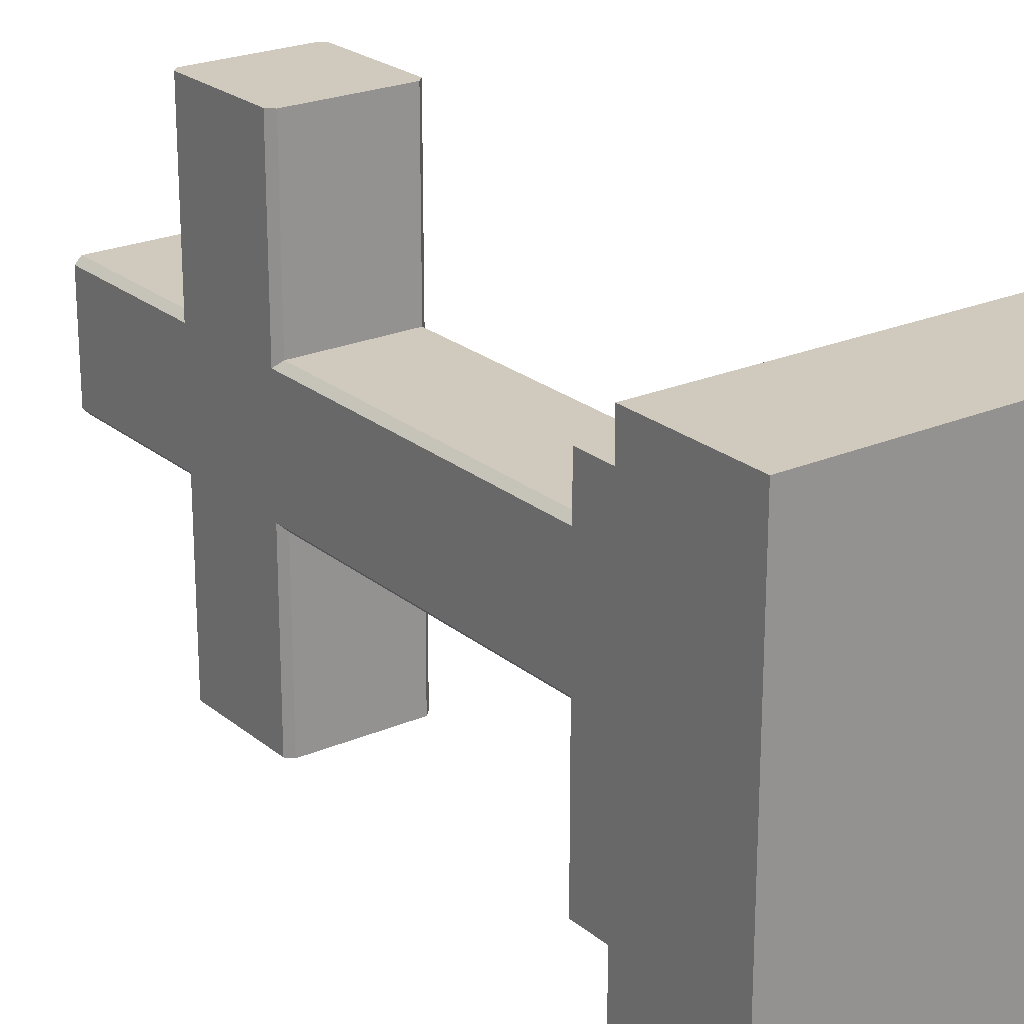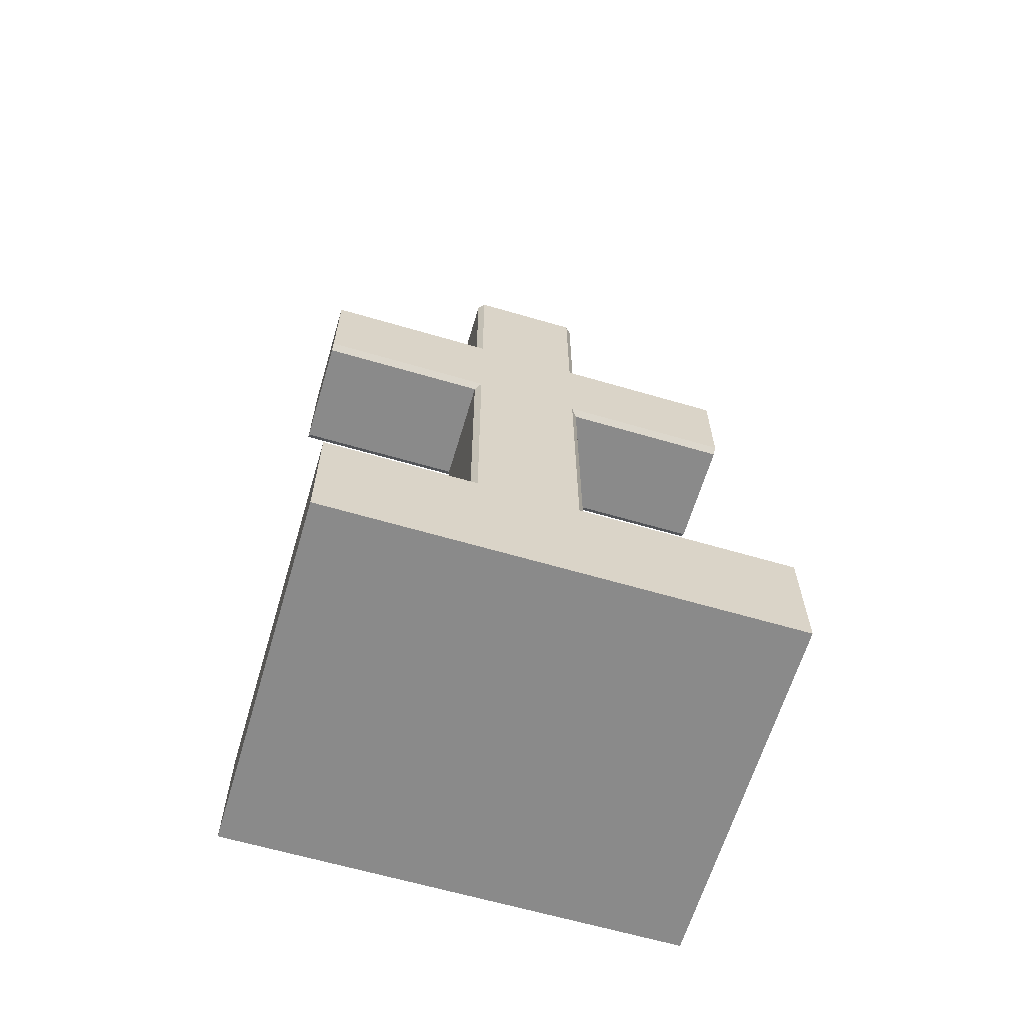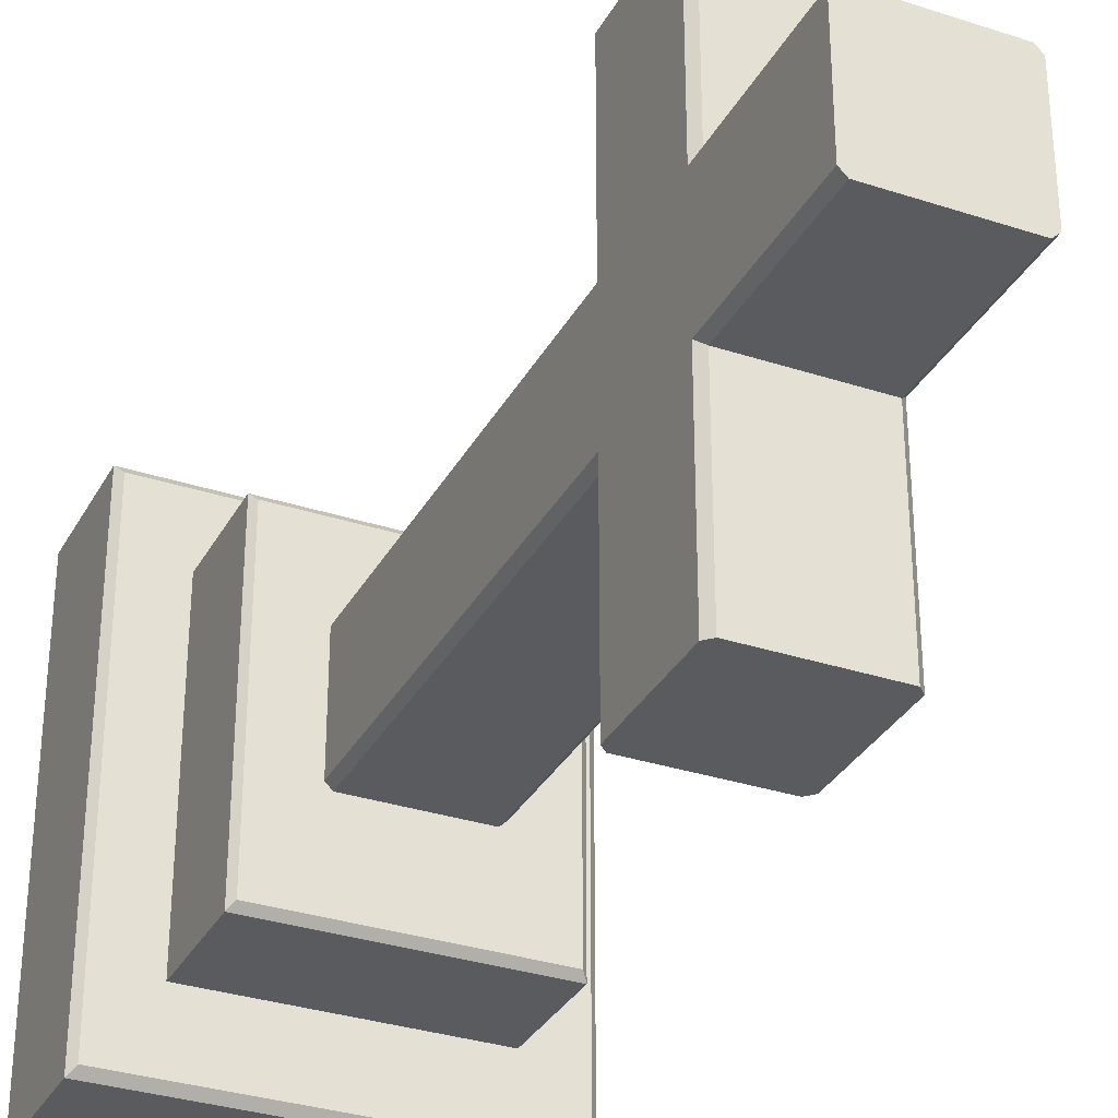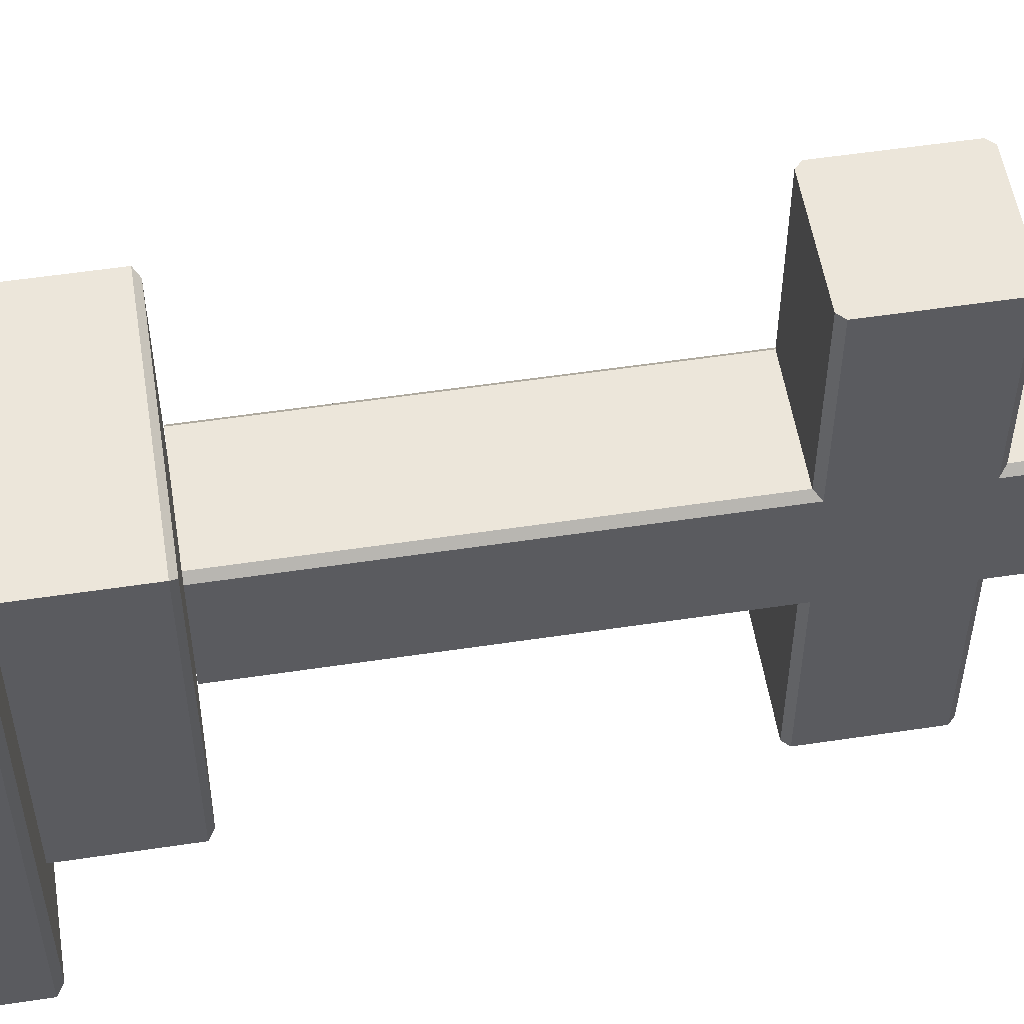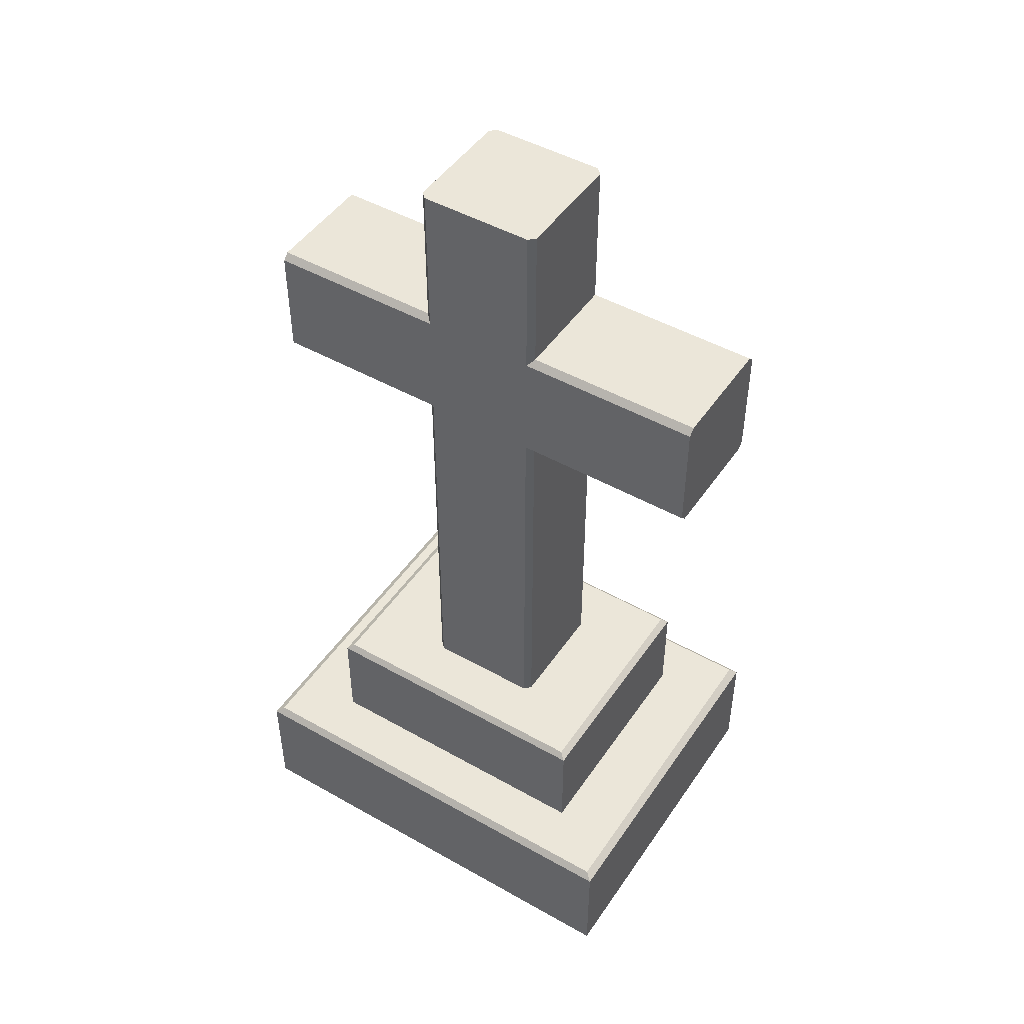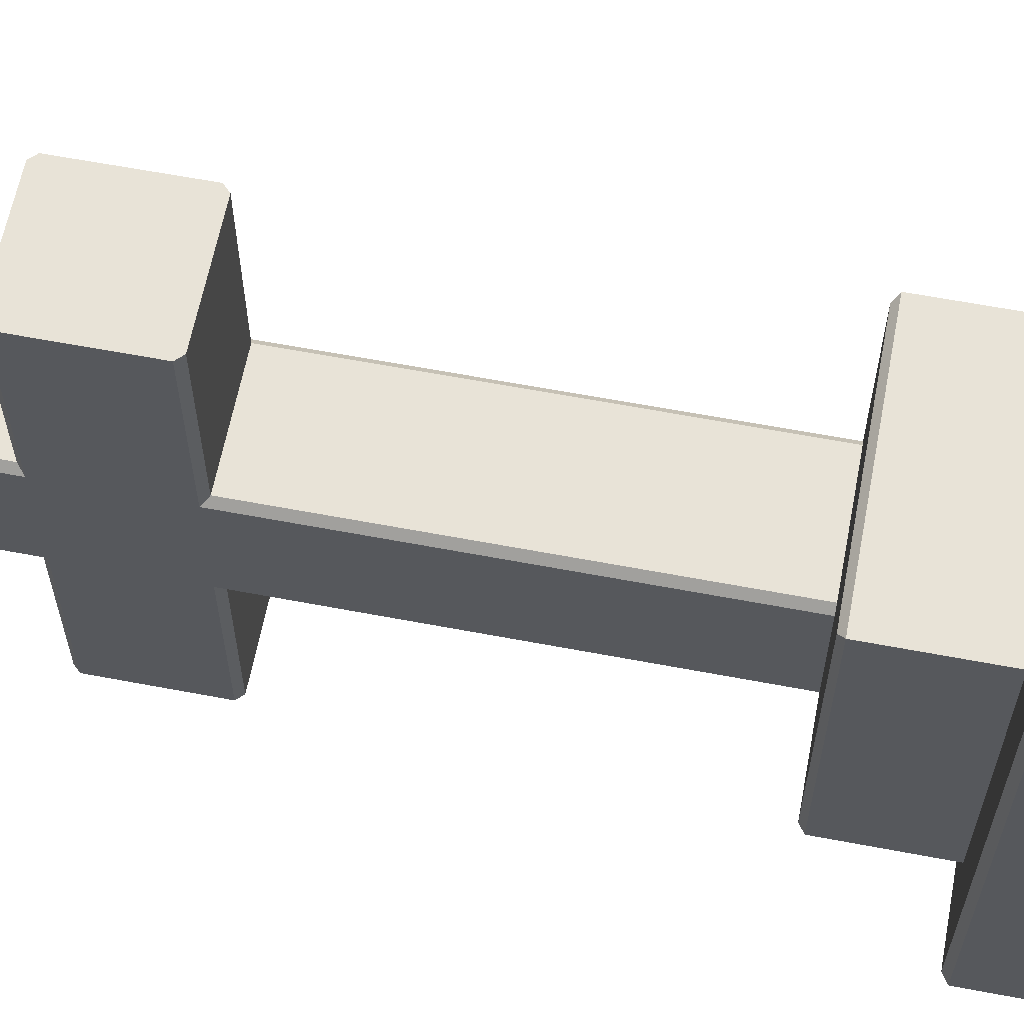
<metadata>
{"format":"obj","ext":"obj","renderer":"f3d","projection":"perspective","resolution":1024,"background":"white","views":[{"elev":23.0,"azim":-36.3,"up":"+Z"},{"elev":-63.4,"azim":-106.5,"up":"+Y"},{"elev":-32.4,"azim":155.4,"up":"+Z"},{"elev":54.4,"azim":80.9,"up":"+Z"},{"elev":47.5,"azim":-57.5,"up":"+Y"},{"elev":62.3,"azim":-79.1,"up":"+Z"}]}
</metadata>
<code>
o Figura_Religiosa_GRANDE_MESH
v -0.05566 0.2375 0.2338
v -0.05566 0.2375 -0.2338
v 0.05566 0.2375 -0.2338
v 0.05566 0.2375 0.2338
v -0.05566 0.3612 -0.2338
v -0.05566 0.3612 0.2338
v 0.05566 0.3612 0.2338
v 0.05566 0.3612 -0.2338
v 0.06184 0.2437 0.2338
v 0.06184 0.2437 -0.2338
v 0.06184 0.355 -0.2338
v 0.06184 0.355 0.2338
v -0.06184 0.355 0.2338
v -0.06184 0.355 -0.2338
v -0.06184 0.2437 -0.2338
v -0.06184 0.2437 0.2338
v -0.05566 0.5089 0.06184
v -0.05566 -0.1532 0.06184
v 0.05566 -0.1532 0.06184
v 0.05566 0.5089 0.06184
v -0.05566 -0.1532 -0.06184
v -0.05566 0.5089 -0.06184
v 0.05566 0.5089 -0.06184
v 0.05566 -0.1532 -0.06184
v 0.06184 0.5089 0.05566
v 0.06184 -0.1532 0.05566
v 0.06184 -0.1532 -0.05566
v 0.06184 0.5089 -0.05566
v -0.06184 0.5089 -0.05566
v -0.06184 -0.1532 -0.05566
v -0.06184 -0.1532 0.05566
v -0.06184 0.5089 0.05566
v 0 -0.3917 0.2177
v 0 -0.3917 0.000374
v 0.1774 -0.3917 0.000374
v 0.1774 -0.3917 0.2177
v -0.1191 -0.1601 0.1446
v -0.1139 -0.1546 0.1381
v -0.1139 -0.1546 -0.001504
v -0.1191 -0.1601 -0.001349
v 0 -0.1546 0.1381
v 0 -0.1601 0.1446
v 0.1191 -0.1601 0.1446
v 0.1139 -0.1546 0.1381
v 0.1191 -0.1601 -0.001349
v 0.1139 -0.1546 -0.001504
v 0.1139 -0.1546 -0.1478
v 0.1191 -0.1601 -0.1544
v 0 -0.1601 -0.1544
v 0 -0.1546 -0.1478
v 0 -0.1546 -0.001504
v 0 -0.265 0.1446
v 0.1191 -0.265 0.1446
v 0.1191 -0.265 -0.001349
v 0.1191 -0.265 -0.1544
v 0 -0.265 -0.1544
v -0.1191 -0.265 -0.001349
v -0.1191 -0.265 0.1446
v -0.1774 -0.2714 0.2177
v -0.1714 -0.265 0.2102
v -0.1714 -0.265 0.000196
v -0.1774 -0.2714 0.000374
v 0 -0.265 0.2102
v 0 -0.2714 0.2177
v 0.1774 -0.2714 0.2177
v 0.1714 -0.265 0.2102
v 0.1774 -0.2714 0.000374
v 0.1714 -0.265 0.000196
v 0 -0.2714 -0.2275
v 0 -0.265 -0.2199
v 0.1714 -0.265 -0.2199
v 0.1774 -0.2714 -0.2275
v 0 -0.3917 -0.2275
v 0.1774 -0.3917 -0.2275
v -0.1774 -0.3917 0.000374
v -0.1774 -0.3917 0.2177
v -0.1139 -0.1546 -0.1478
v -0.1191 -0.1601 -0.1544
v -0.1191 -0.265 -0.1544
v -0.1714 -0.265 -0.2199
v -0.1774 -0.2714 -0.2275
v -0.1774 -0.3917 -0.2275
f 1 2 3 4
f 5 6 7 8
f 9 10 11 12
f 13 14 15 16
f 15 2 1 16
f 3 10 9 4
f 13 6 5 14
f 7 12 11 8
f 17 18 19 20
f 21 22 23 24
f 25 26 27 28
f 29 30 31 32
f 30 21 24 27 26 19 18 31
f 31 18 17 32
f 19 26 25 20
f 29 22 21 30
f 23 28 27 24
f 13 12 7 6
f 14 5 8 11
f 16 1 4 9
f 16 9 12 13
f 14 11 10 15
f 15 10 3 2
f 29 28 23 22
f 32 17 20 25
f 32 25 28 29
f 33 34 35 36
f 37 38 39 40
f 41 42 43 44
f 44 43 45 46
f 47 48 49 50
f 51 41 44 46
f 42 52 53 43
f 53 54 45 43
f 55 56 49 48
f 40 57 58 37
f 59 60 61 62
f 63 64 65 66
f 66 65 67 68
f 69 70 71 72
f 64 33 36 65
f 73 69 72 74
f 36 35 67 65
f 62 75 76 59
f 52 63 66 53
f 66 68 54 53
f 71 70 56 55
f 57 61 60 58
f 34 73 74 35
f 67 35 74 72
f 68 67 72 71
f 54 68 71 55
f 45 54 55 48
f 46 45 48 47
f 50 51 46 47
f 40 39 77 78
f 79 57 40 78
f 80 61 57 79
f 62 61 80 81
f 82 75 62 81
f 75 34 33 76
f 82 73 34 75
f 81 69 73 82
f 81 80 70 69
f 56 70 80 79
f 49 56 79 78
f 50 49 78 77
f 39 51 50 77
f 38 41 51 39
f 38 37 42 41
f 58 52 42 37
f 60 63 52 58
f 60 59 64 63
f 76 33 64 59

</code>
